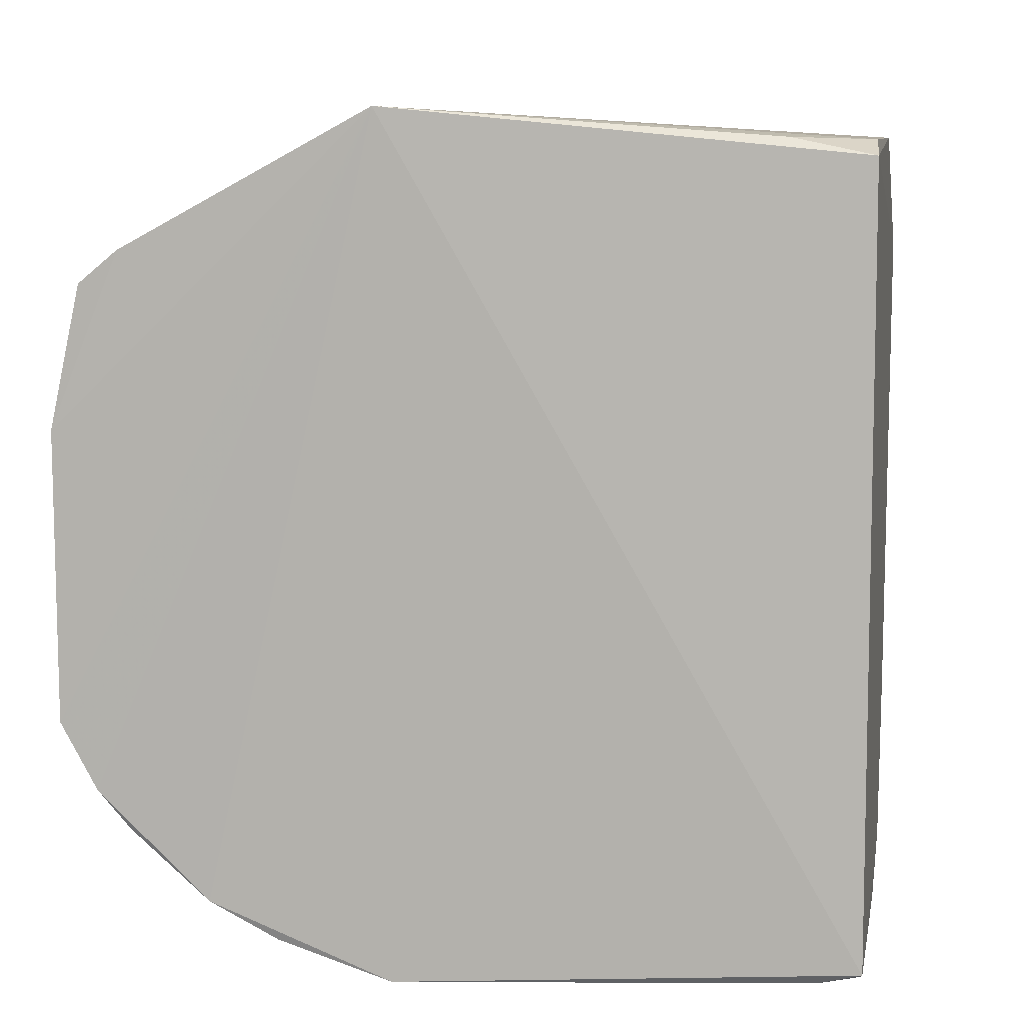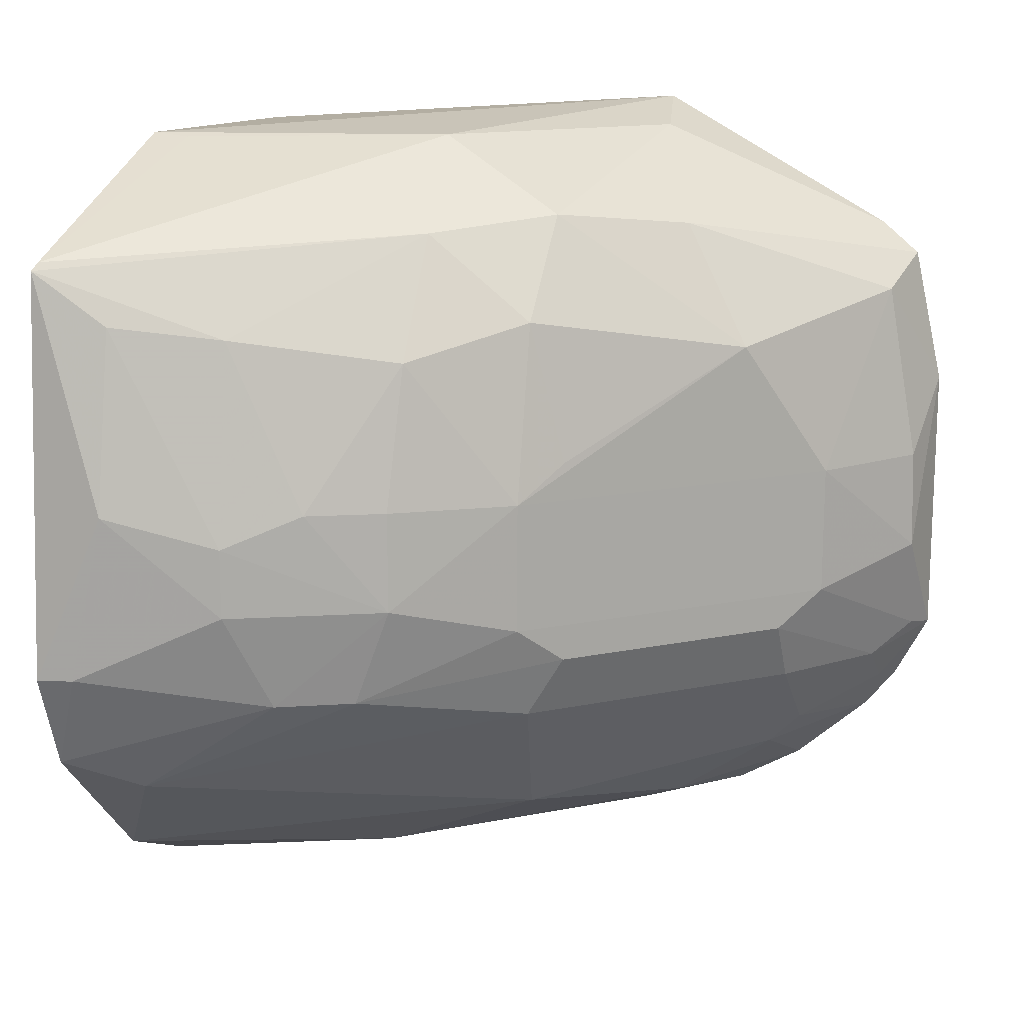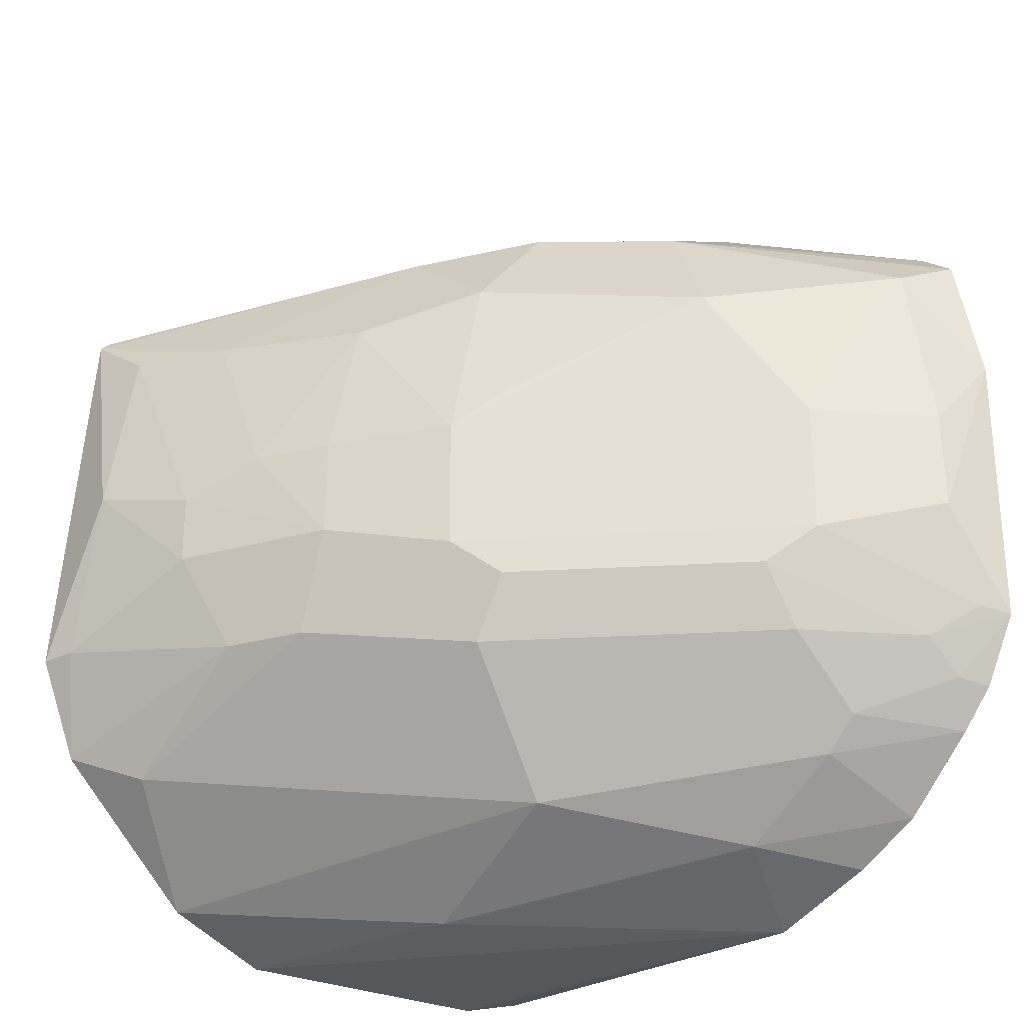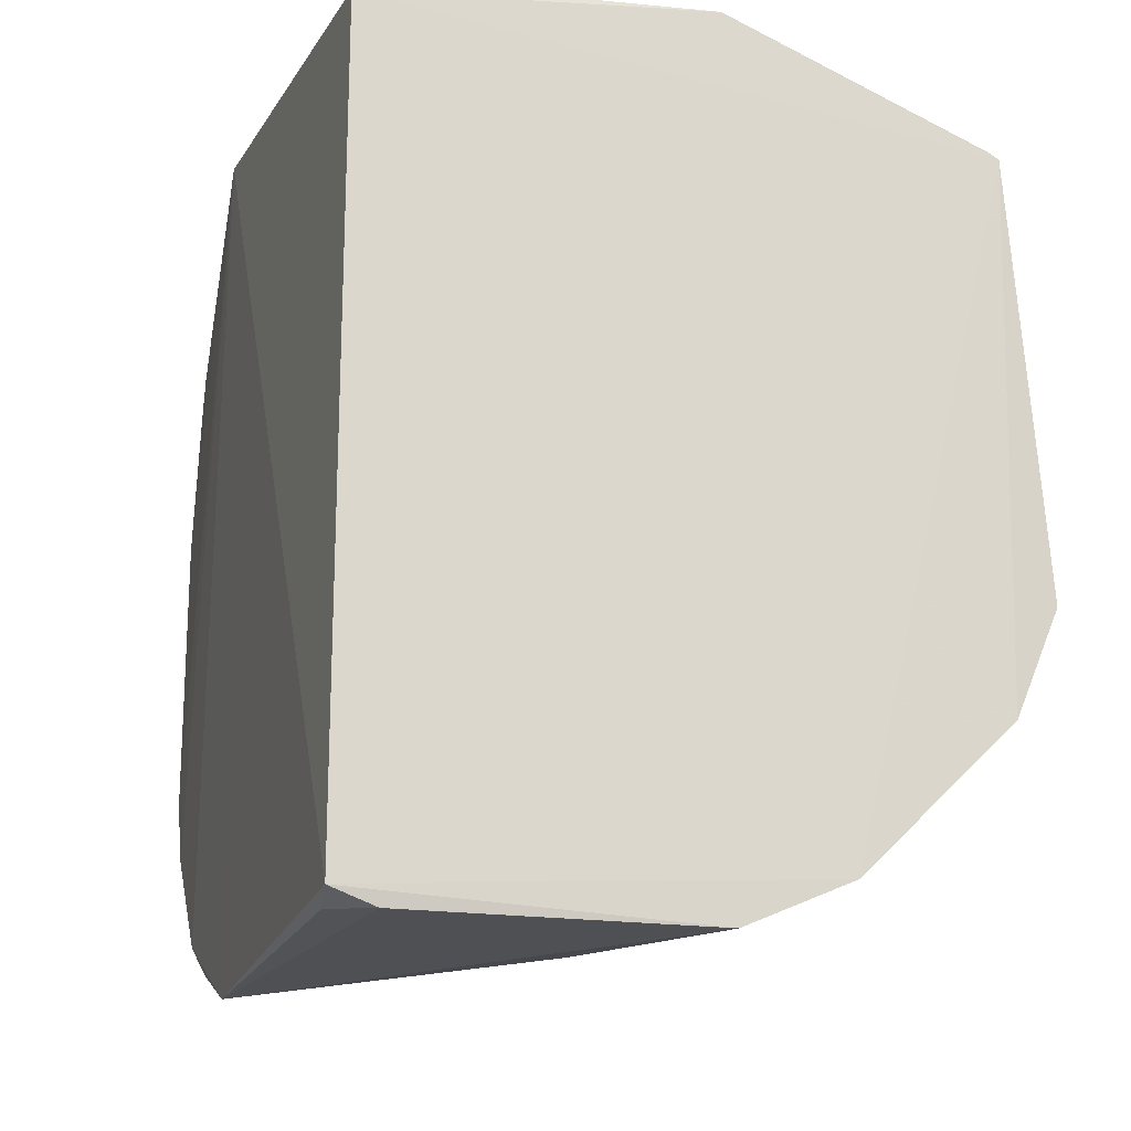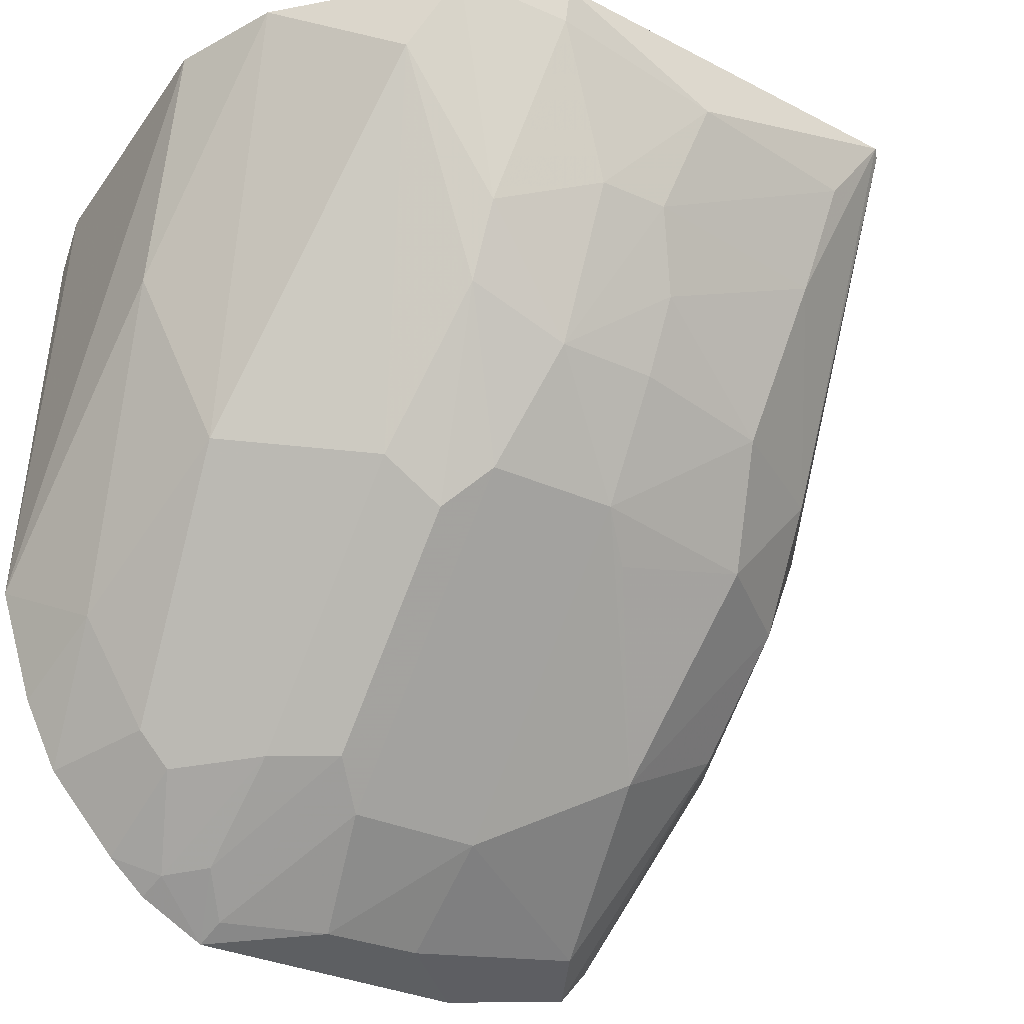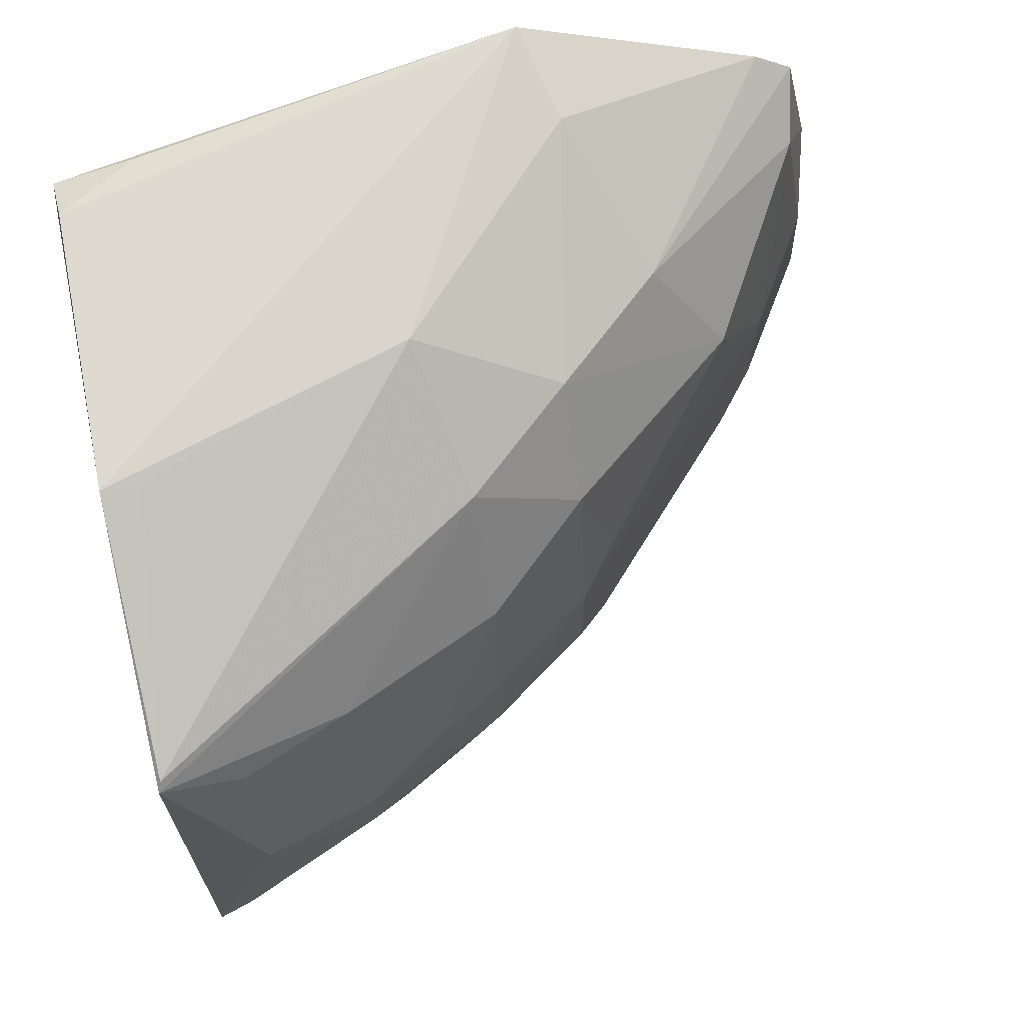
<metadata>
{"format":"obj","ext":"obj","renderer":"f3d","projection":"perspective","resolution":1024,"background":"white","views":[{"elev":8.1,"azim":98.5,"up":"+Z"},{"elev":13.8,"azim":-70.8,"up":"+Z"},{"elev":-28.1,"azim":-39.7,"up":"+Z"},{"elev":-17.7,"azim":165.2,"up":"+Z"},{"elev":-33.0,"azim":-121.5,"up":"+Y"},{"elev":69.3,"azim":-103.5,"up":"+Z"}]}
</metadata>
<code>
v -0.2281 -0.4338 0.04445
v -0.2278 -0.4192 -0.09237
v -0.239 -0.131 0.1456
v -0.4652 -0.1235 0.1084
v -0.3987 -0.2973 -0.03699
v -0.2244 -0.3103 0.1632
v -0.2973 -0.3987 -0.03699
v -0.3842 -0.2976 0.0853
v -0.2552 -0.1314 -0.1607
v -0.3665 -0.127 0.1534
v -0.2278 -0.4332 -0.06651
v -0.2384 -0.1308 -0.1545
v -0.3842 -0.2968 -0.07604
v -0.4437 -0.2254 0.01505
v -0.3525 -0.2983 0.1243
v -0.3261 -0.3705 0.07024
v -0.2553 -0.1315 0.1515
v -0.2968 -0.3842 -0.07604
v -0.2545 -0.4292 -0.0249
v -0.2289 -0.3764 -0.1344
v -0.4058 -0.1253 -0.1457
v -0.3117 -0.3838 -0.0515
v -0.4165 -0.2566 0.07209
v -0.4746 -0.1388 -0.0515
v -0.3864 -0.2559 0.1189
v -0.3349 -0.245 0.1532
v -0.229 -0.4223 0.09899
v -0.399 -0.2975 0.01479
v -0.2395 -0.1624 0.1522
v -0.2541 -0.4134 -0.0764
v -0.2393 -0.4277 -0.06431
v -0.2975 -0.399 0.01479
v -0.232 -0.3068 -0.1637
v -0.3437 -0.285 -0.1291
v -0.2695 -0.3718 -0.1164
v -0.3664 -0.1271 -0.1626
v -0.3838 -0.3117 -0.0515
v -0.4612 -0.1528 0.08756
v -0.4426 -0.2105 -0.06445
v -0.4783 -0.1252 -0.05167
v -0.4443 -0.1943 0.08212
v -0.2607 -0.3191 0.1537
v -0.462 -0.125 0.1114
v -0.2281 -0.407 0.1115
v -0.3138 -0.3423 0.1183
v -0.3841 -0.3119 0.02988
v -0.4281 -0.2539 0.01479
v -0.2395 -0.4143 -0.09014
v -0.2539 -0.4281 0.01479
v -0.2403 -0.1472 -0.1589
v -0.2719 -0.331 -0.1433
v -0.2293 -0.4067 -0.1075
v -0.3355 -0.2162 -0.1588
v -0.4277 -0.2393 -0.06431
v -0.4736 -0.153 0.01522
v -0.4586 -0.1965 -0.02493
v -0.4437 -0.1525 -0.1041
v -0.4615 -0.1243 -0.09109
v -0.4588 -0.1965 0.002666
v -0.3661 -0.1417 0.1519
v -0.2553 -0.4162 0.08645
v -0.4292 -0.2545 -0.0249
v -0.2688 -0.3849 -0.1037
v -0.2312 -0.3504 -0.1489
f 10 3 4
f 11 6 1
f 11 2 6
f 12 3 6
f 12 4 3
f 16 15 8
f 17 10 6
f 17 3 10
f 19 11 1
f 20 6 2
f 21 4 12
f 22 7 5
f 22 13 18
f 25 8 15
f 25 23 8
f 26 6 10
f 26 25 15
f 28 8 23
f 29 17 6
f 29 6 3
f 29 3 17
f 30 22 18
f 31 19 7
f 31 11 19
f 31 30 11
f 31 7 22
f 31 22 30
f 32 7 19
f 32 16 28
f 32 28 5
f 32 5 7
f 33 12 6
f 33 6 20
f 35 18 13
f 35 13 34
f 36 21 12
f 36 12 9
f 36 9 33
f 37 22 5
f 37 13 22
f 41 25 4
f 41 23 25
f 41 4 38
f 41 14 23
f 42 26 15
f 42 6 26
f 43 10 4
f 43 4 25
f 43 25 26
f 44 27 1
f 44 1 6
f 44 6 42
f 45 15 16
f 45 27 44
f 45 44 42
f 45 42 15
f 46 28 16
f 46 16 8
f 46 8 28
f 47 28 23
f 47 23 14
f 48 2 11
f 48 11 30
f 48 30 18
f 49 32 19
f 49 19 1
f 50 33 9
f 50 9 12
f 50 12 33
f 51 35 34
f 51 20 35
f 52 35 20
f 52 20 2
f 52 2 48
f 53 34 21
f 53 21 36
f 53 51 34
f 53 36 33
f 53 33 51
f 54 37 5
f 54 13 37
f 55 40 24
f 55 38 4
f 55 4 40
f 56 24 39
f 56 55 24
f 57 21 34
f 57 54 39
f 57 34 13
f 57 13 54
f 58 40 4
f 58 4 21
f 58 21 57
f 58 24 40
f 58 57 39
f 58 39 24
f 59 41 38
f 59 14 41
f 59 38 55
f 59 55 56
f 60 43 26
f 60 26 10
f 60 10 43
f 61 45 16
f 61 27 45
f 61 16 32
f 61 32 49
f 61 49 1
f 61 1 27
f 62 5 28
f 62 28 47
f 62 47 14
f 62 59 56
f 62 14 59
f 62 54 5
f 62 56 39
f 62 39 54
f 63 48 18
f 63 18 35
f 63 52 48
f 63 35 52
f 64 51 33
f 64 33 20
f 64 20 51

</code>
